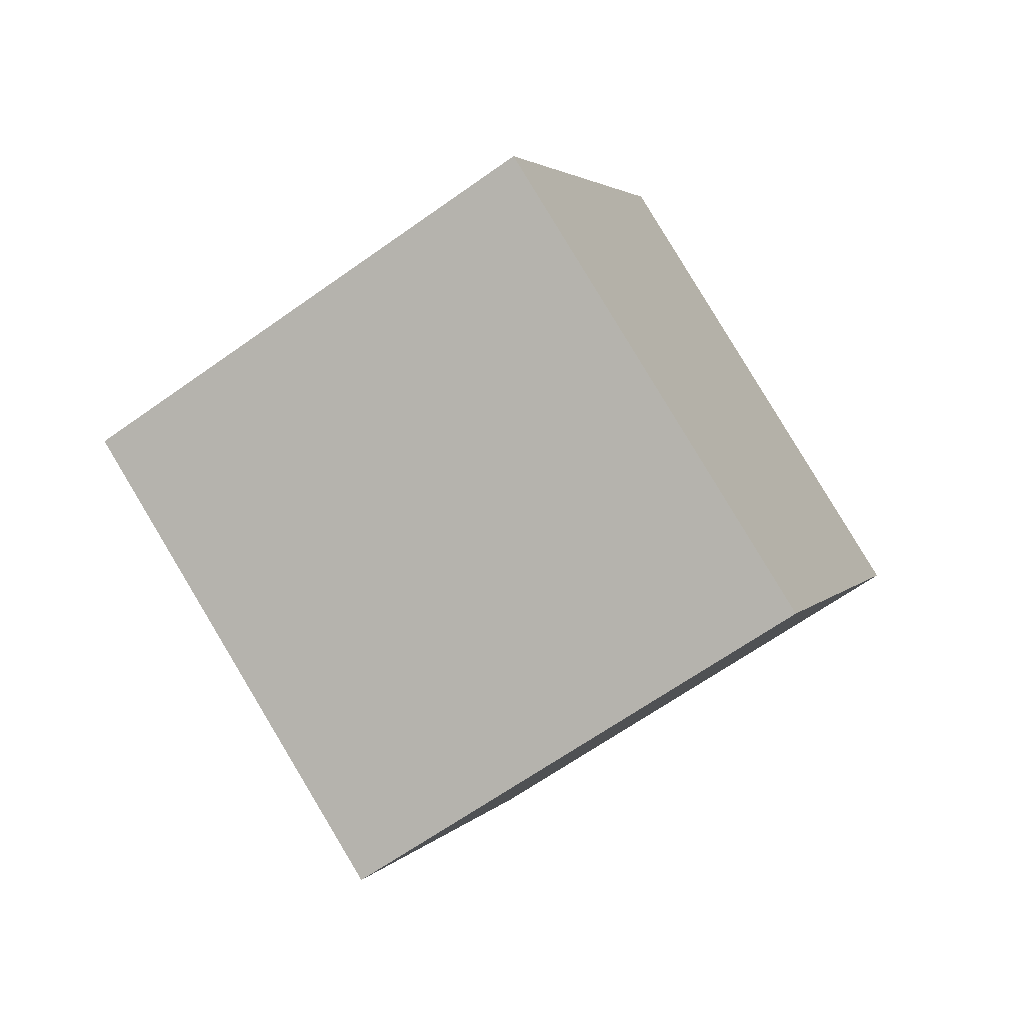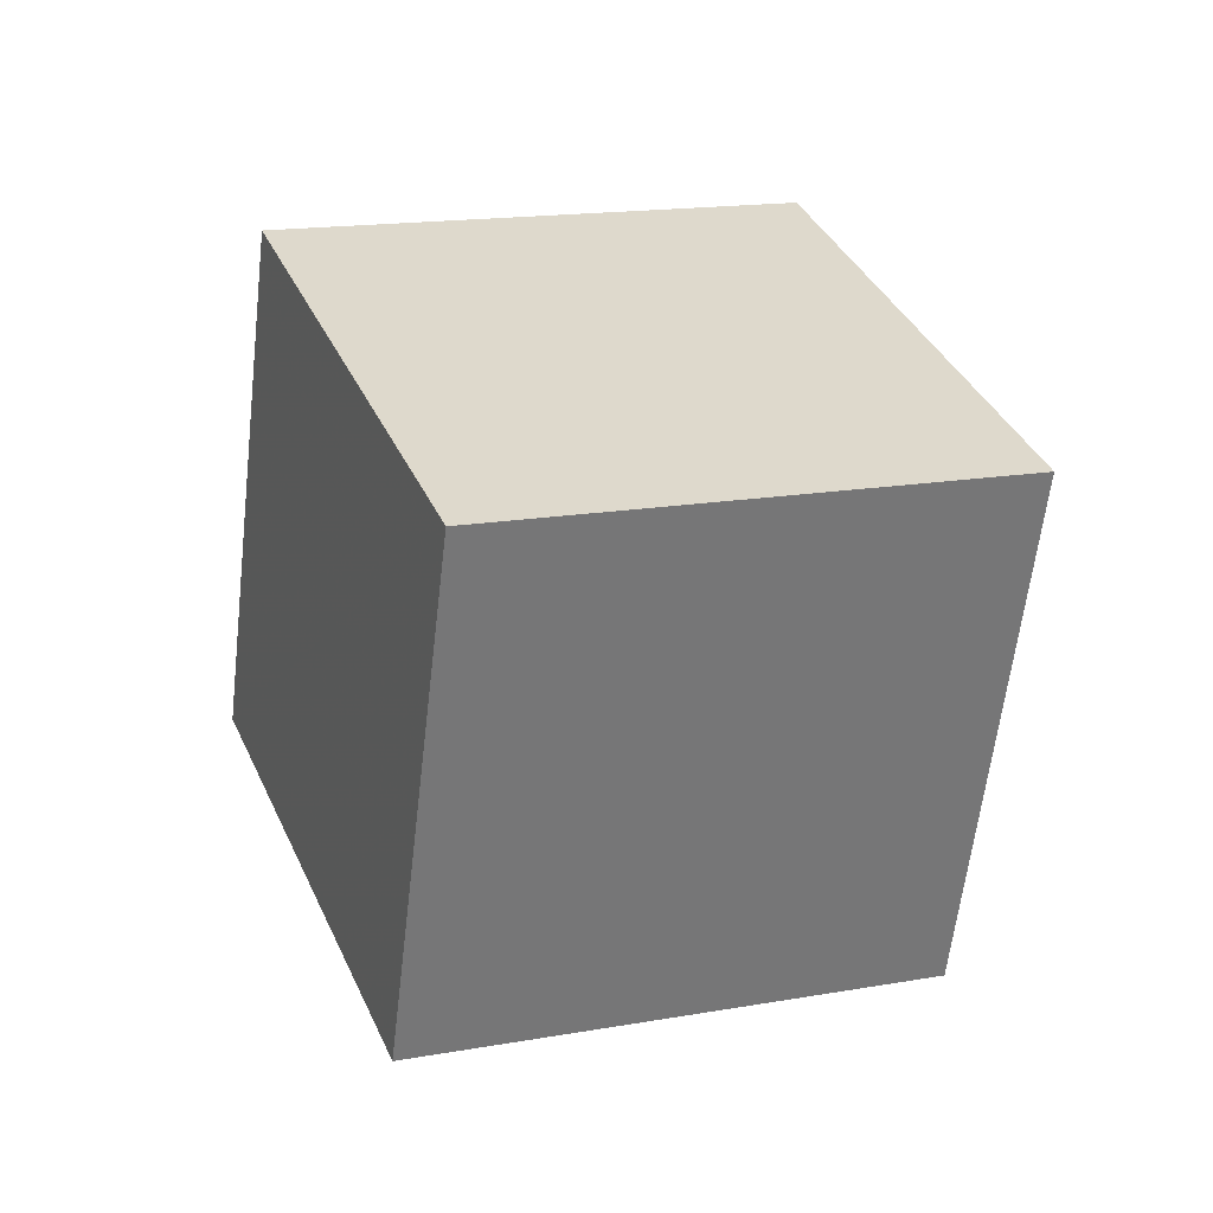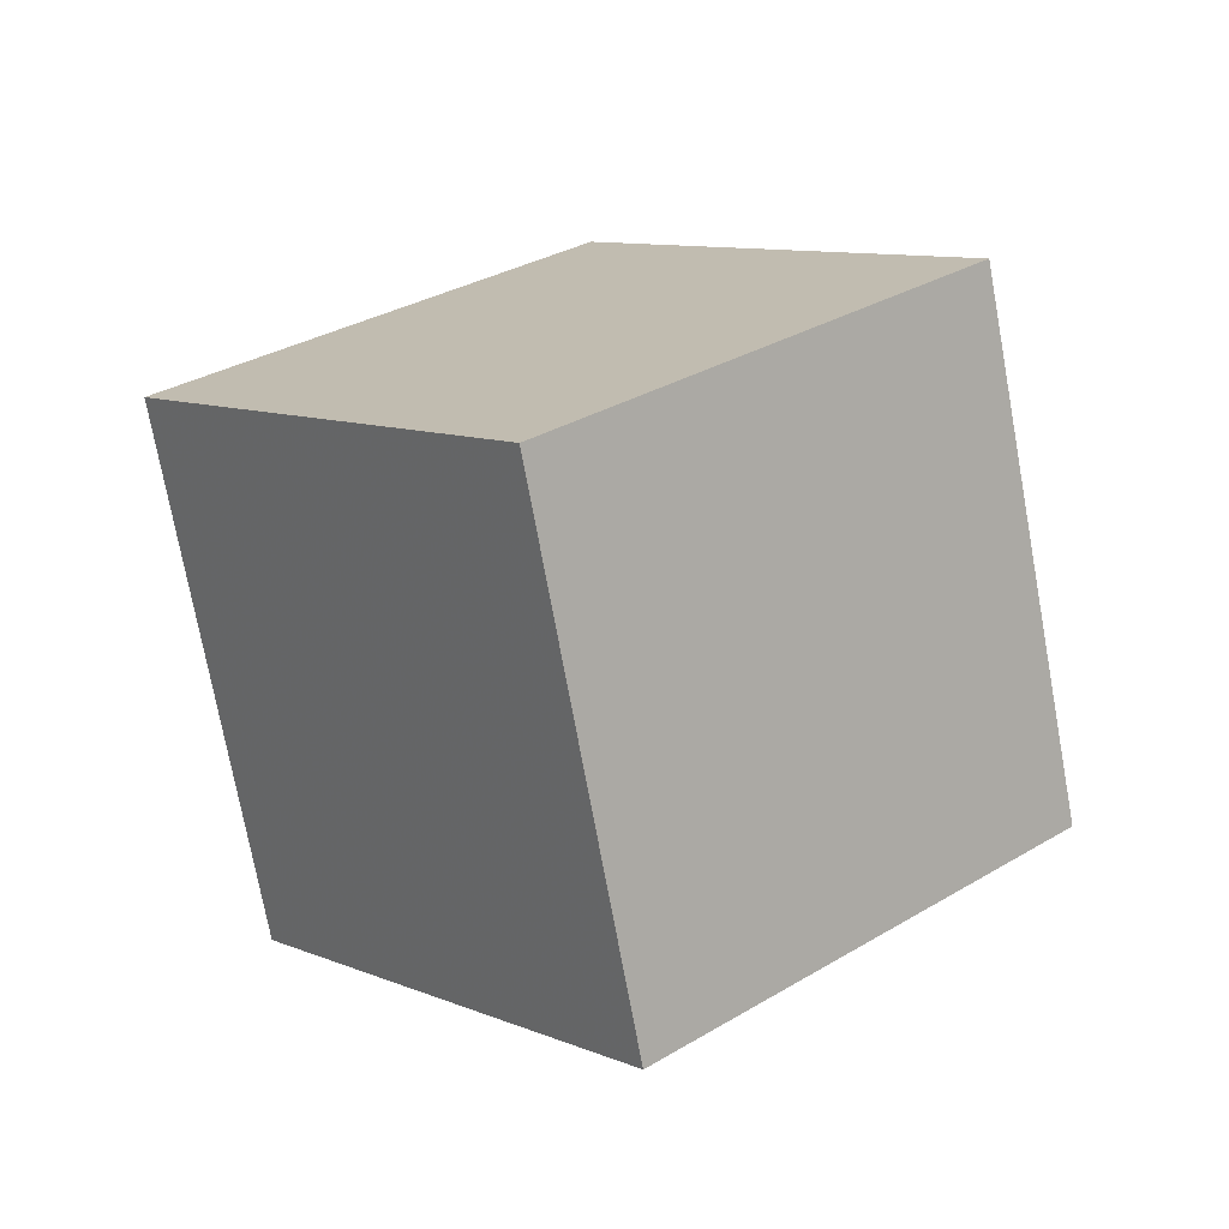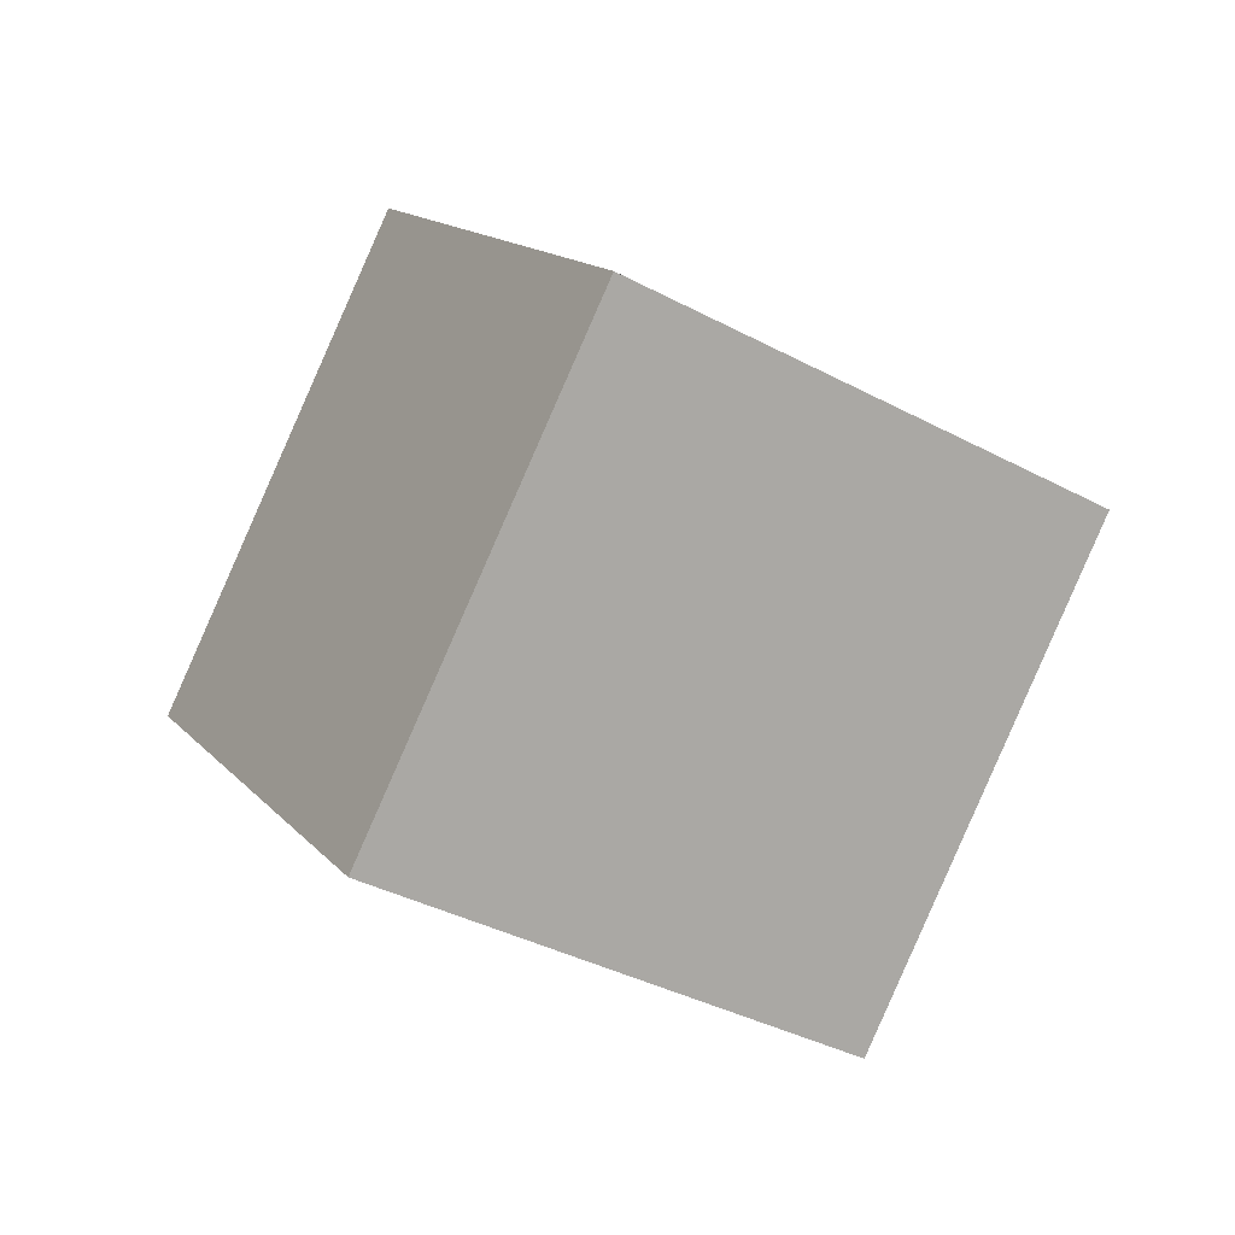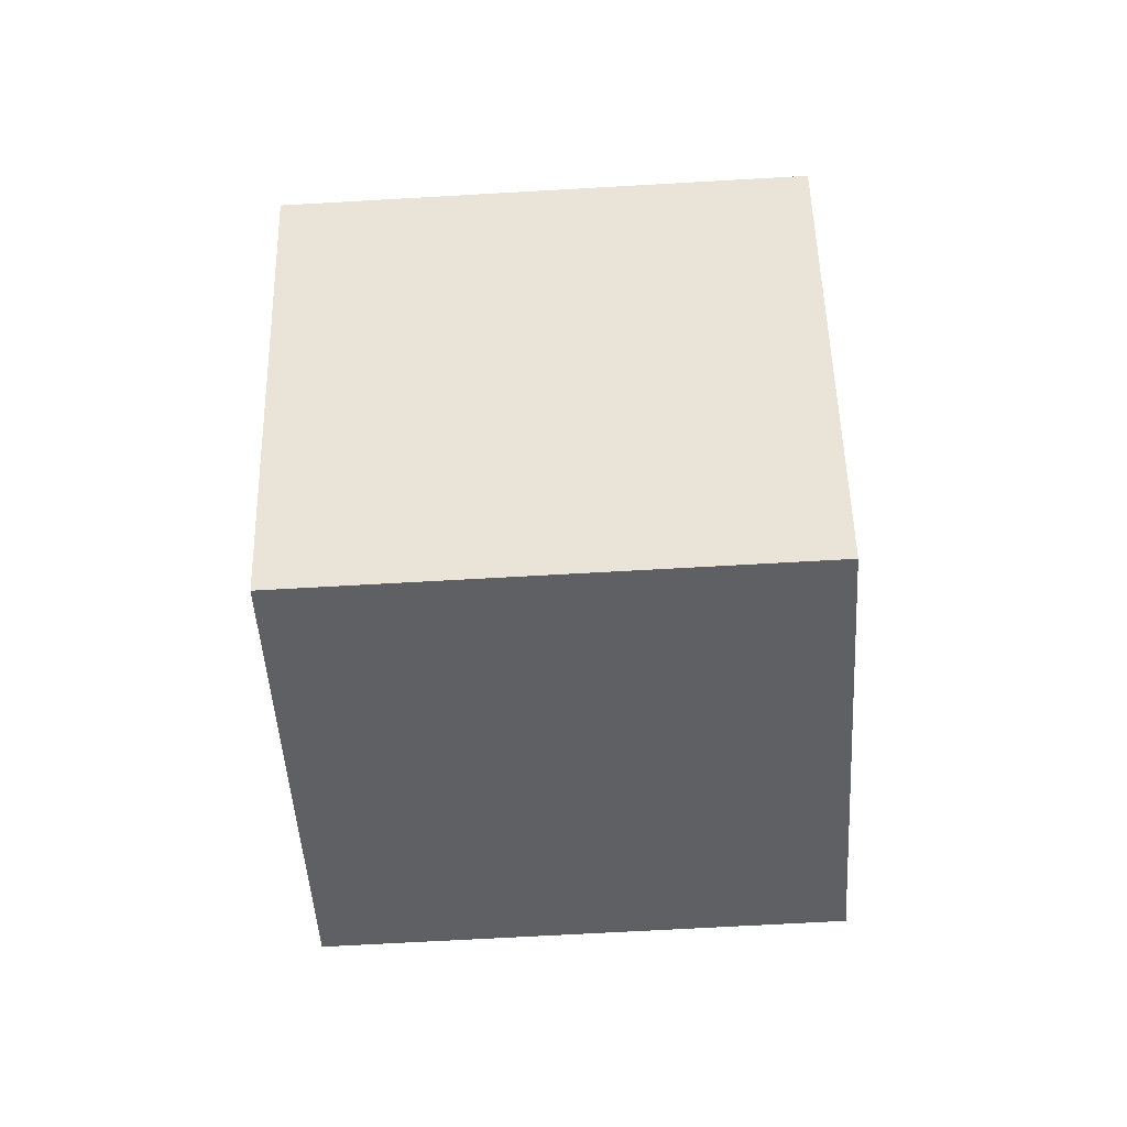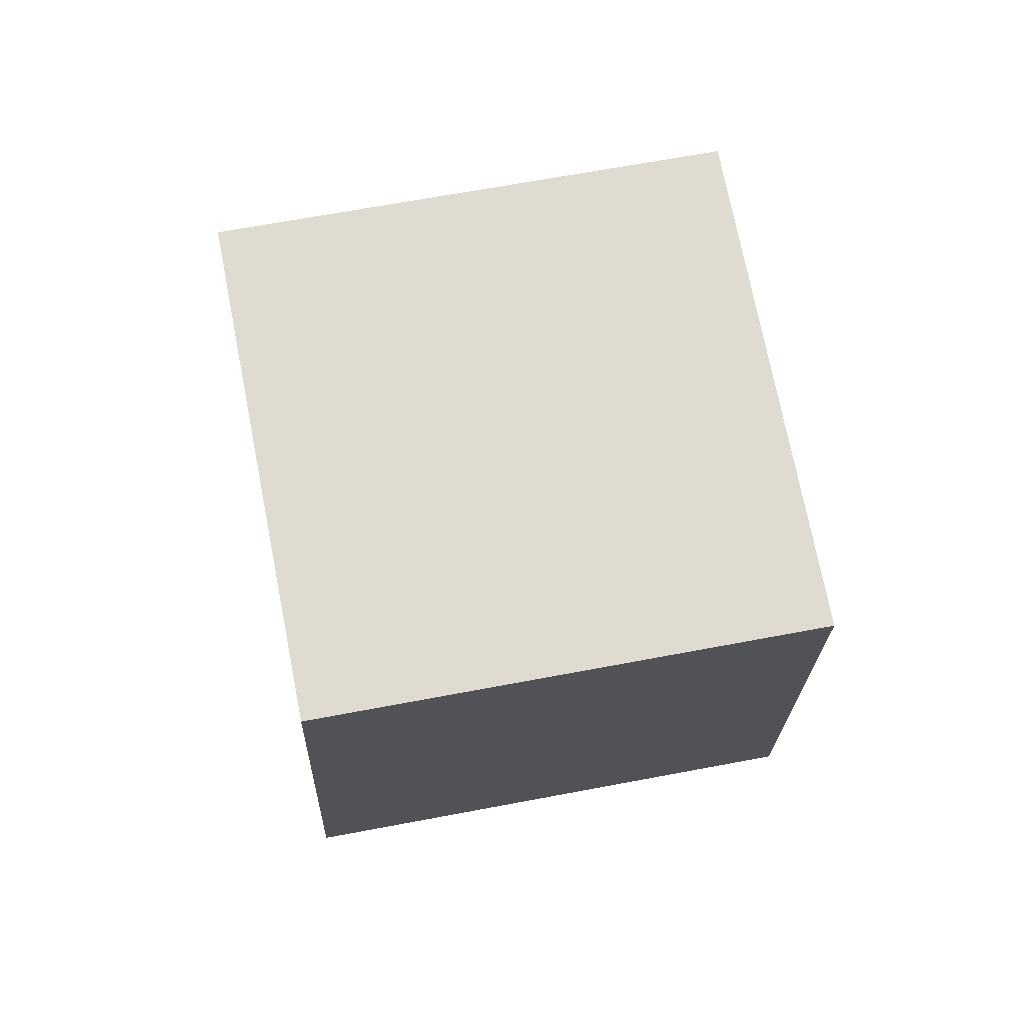
<metadata>
{"format":"obj","ext":"obj","renderer":"f3d","projection":"perspective","resolution":1024,"background":"white","views":[{"elev":-68.6,"azim":86.2,"up":"+Y"},{"elev":70.9,"azim":95.0,"up":"+Z"},{"elev":56.6,"azim":68.6,"up":"+Z"},{"elev":10.0,"azim":116.2,"up":"+Y"},{"elev":21.8,"azim":-129.6,"up":"+Y"},{"elev":45.6,"azim":-140.3,"up":"+Y"}]}
</metadata>
<code>
v 12.48 -0.2423 3.893
v 5.343 -4.409 -1.735
v 9.611 8.83 0.8174
v 2.473 4.663 -4.811
v 6.093 0.3378 11.57
v -1.045 -3.829 5.937
v 3.223 9.41 8.489
v -3.915 5.243 2.861
f 2 4 1
f 5 2 1
f 1 4 3
f 3 5 1
f 2 8 4
f 6 2 5
f 6 8 2
f 4 8 3
f 7 5 3
f 3 8 7
f 7 6 5
f 8 6 7

</code>
